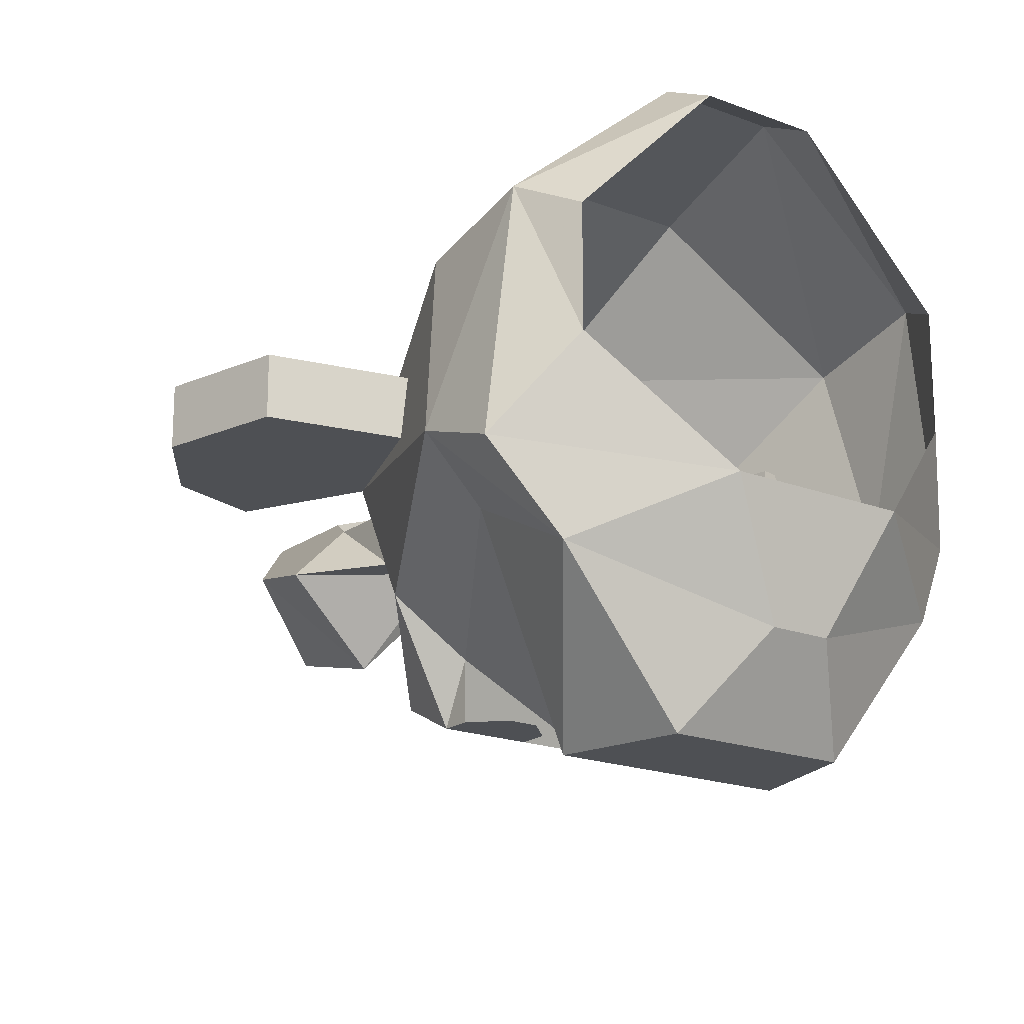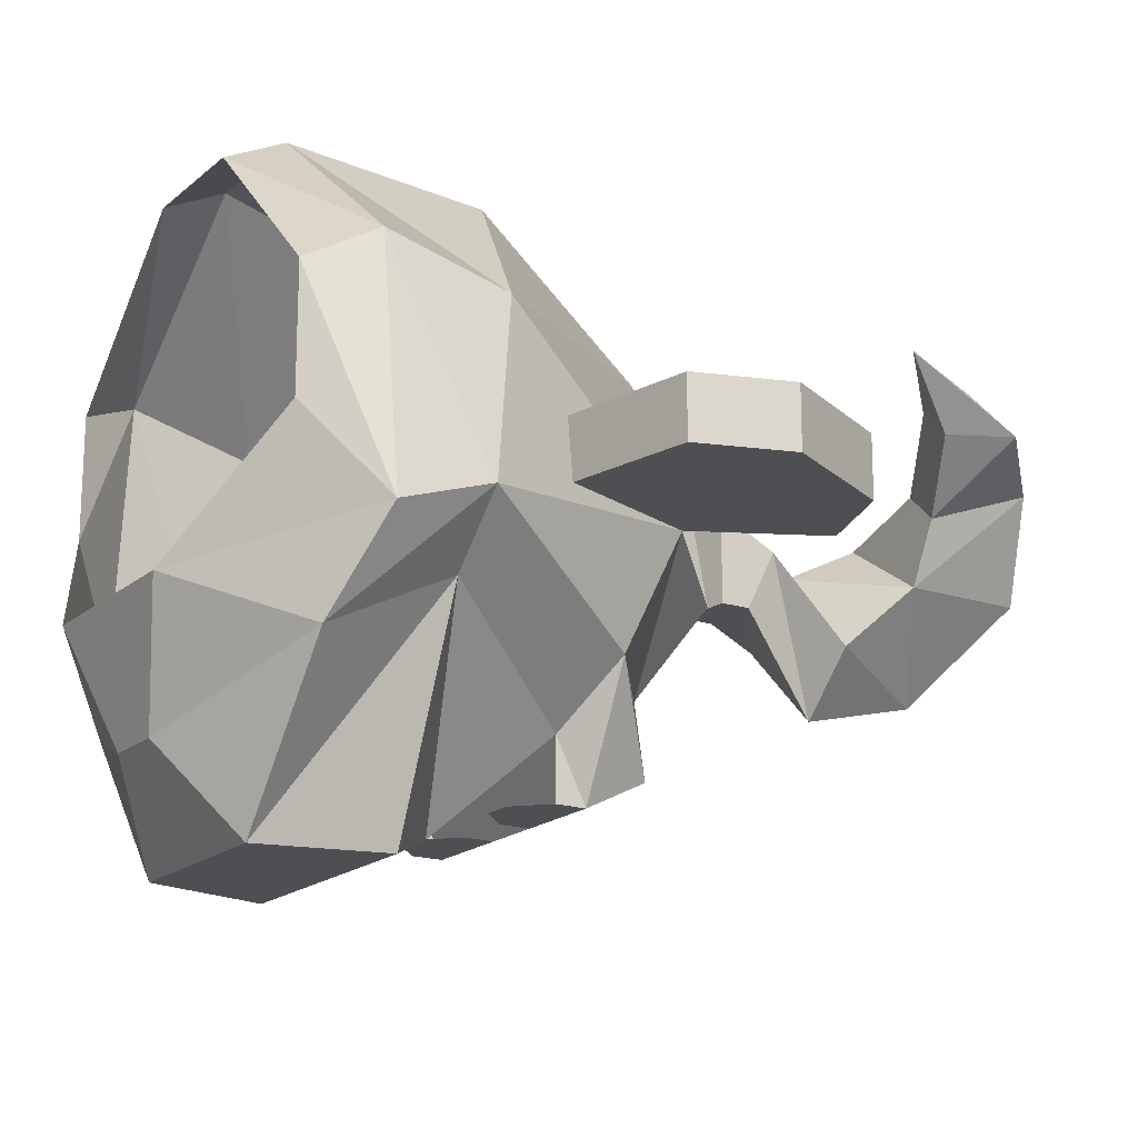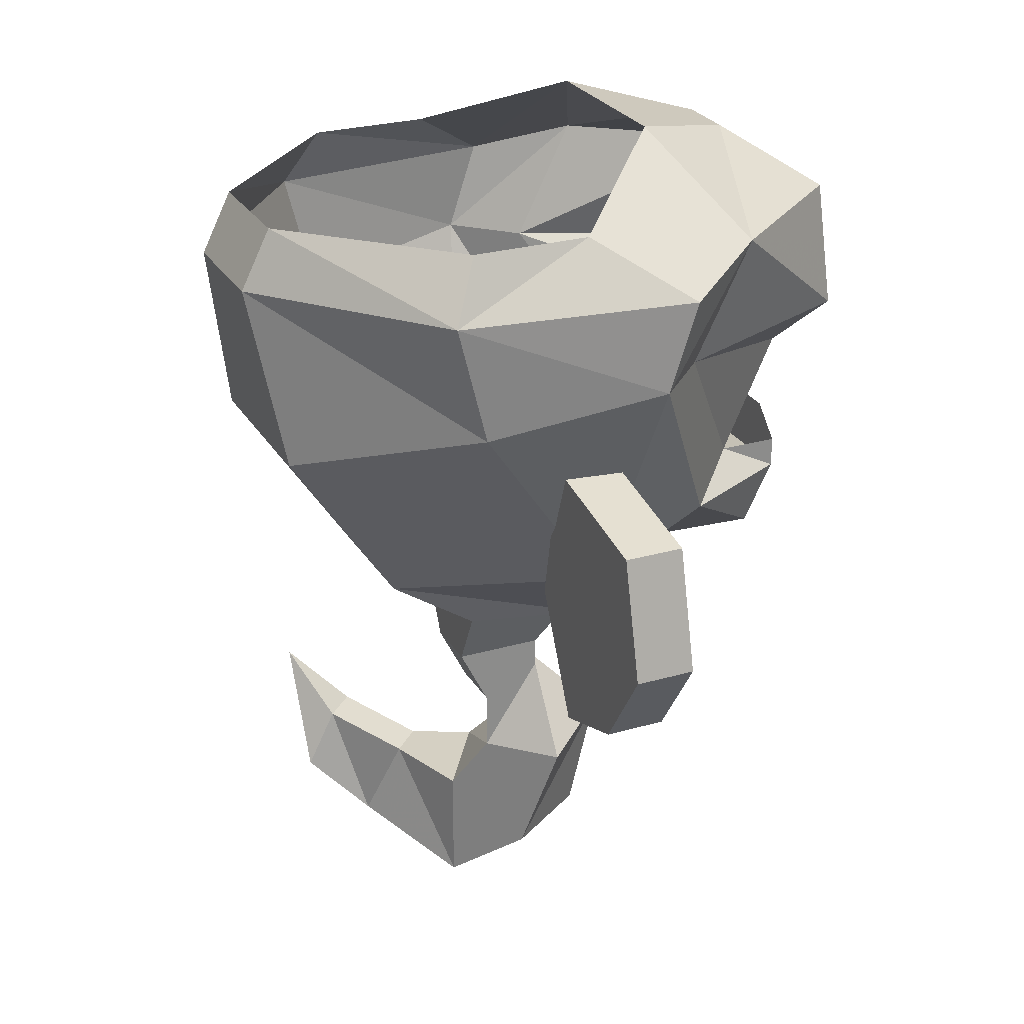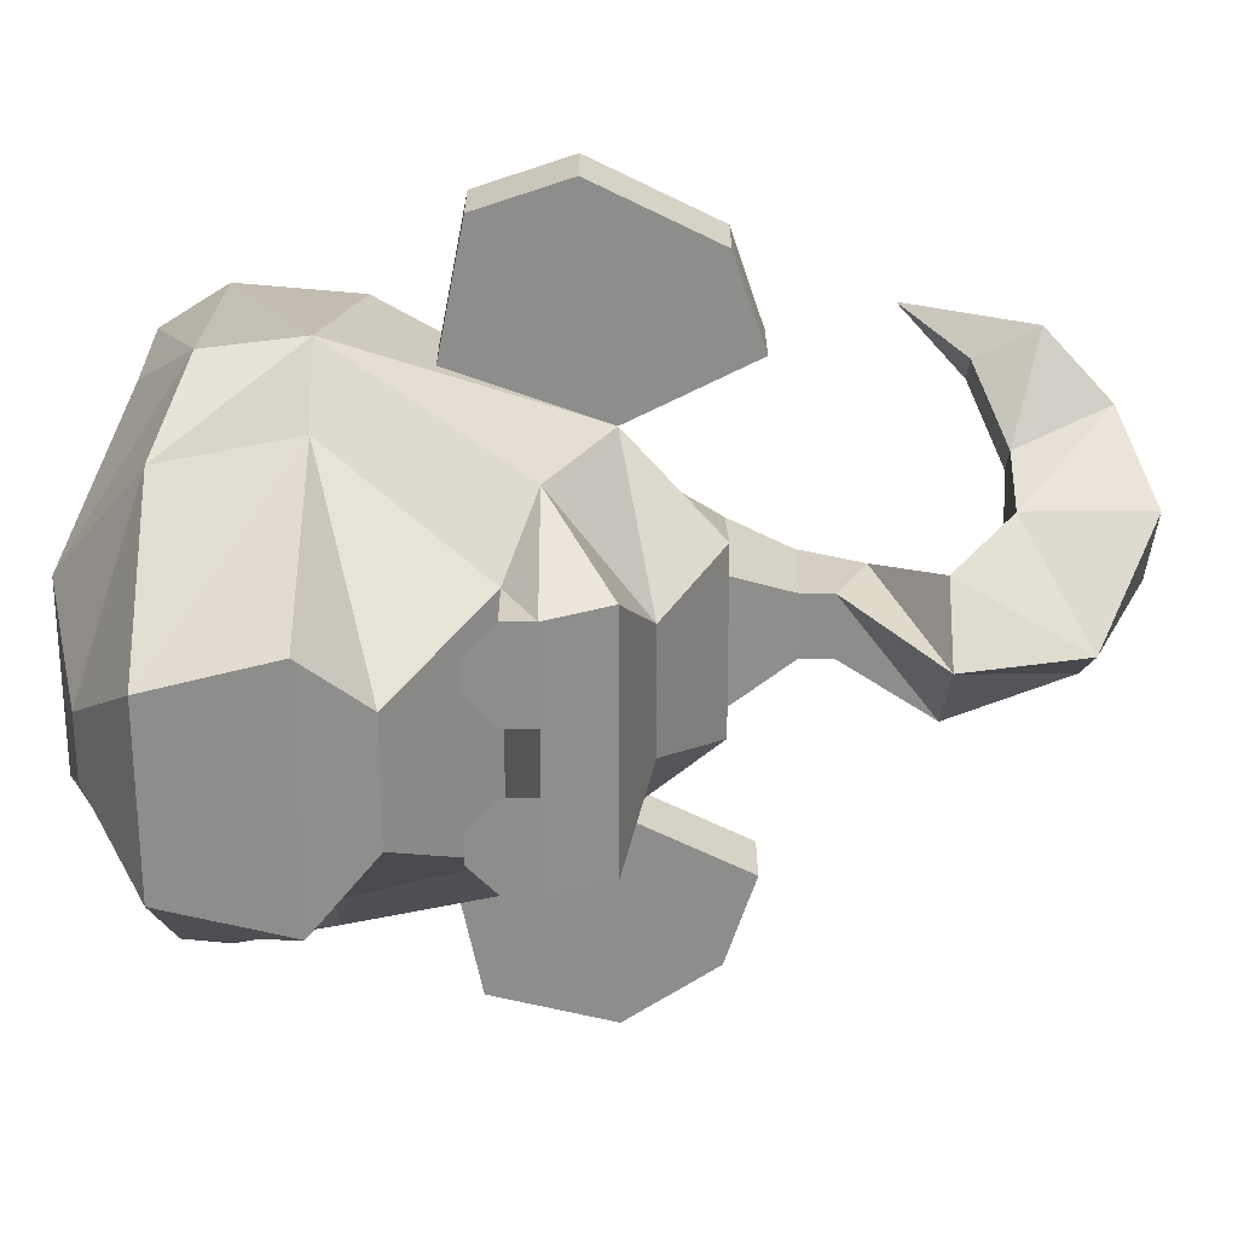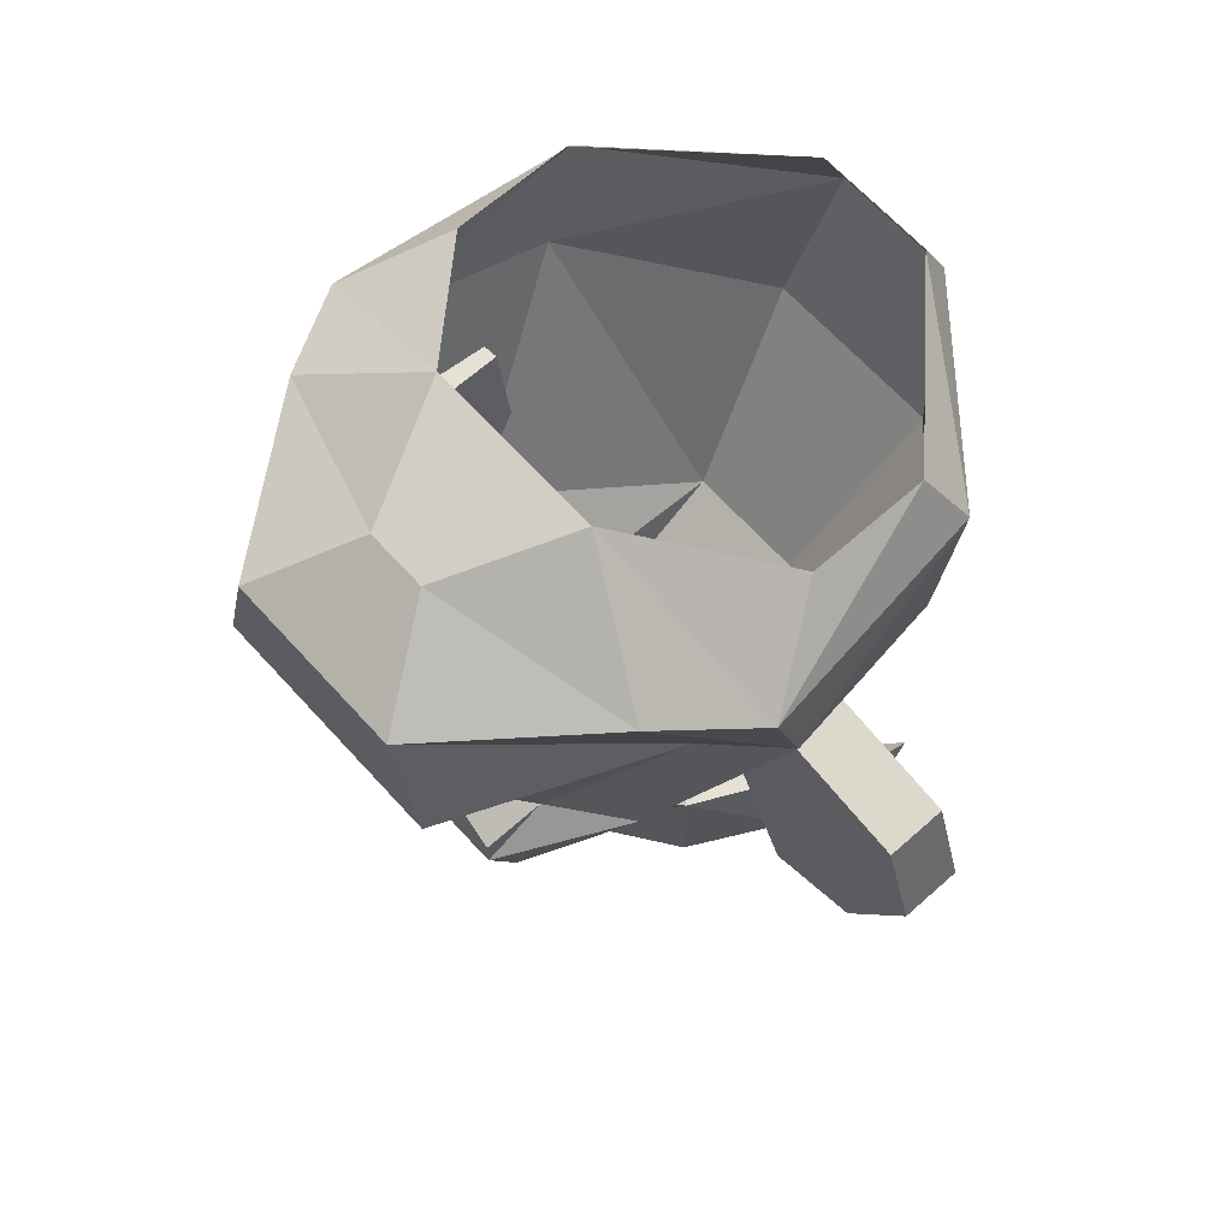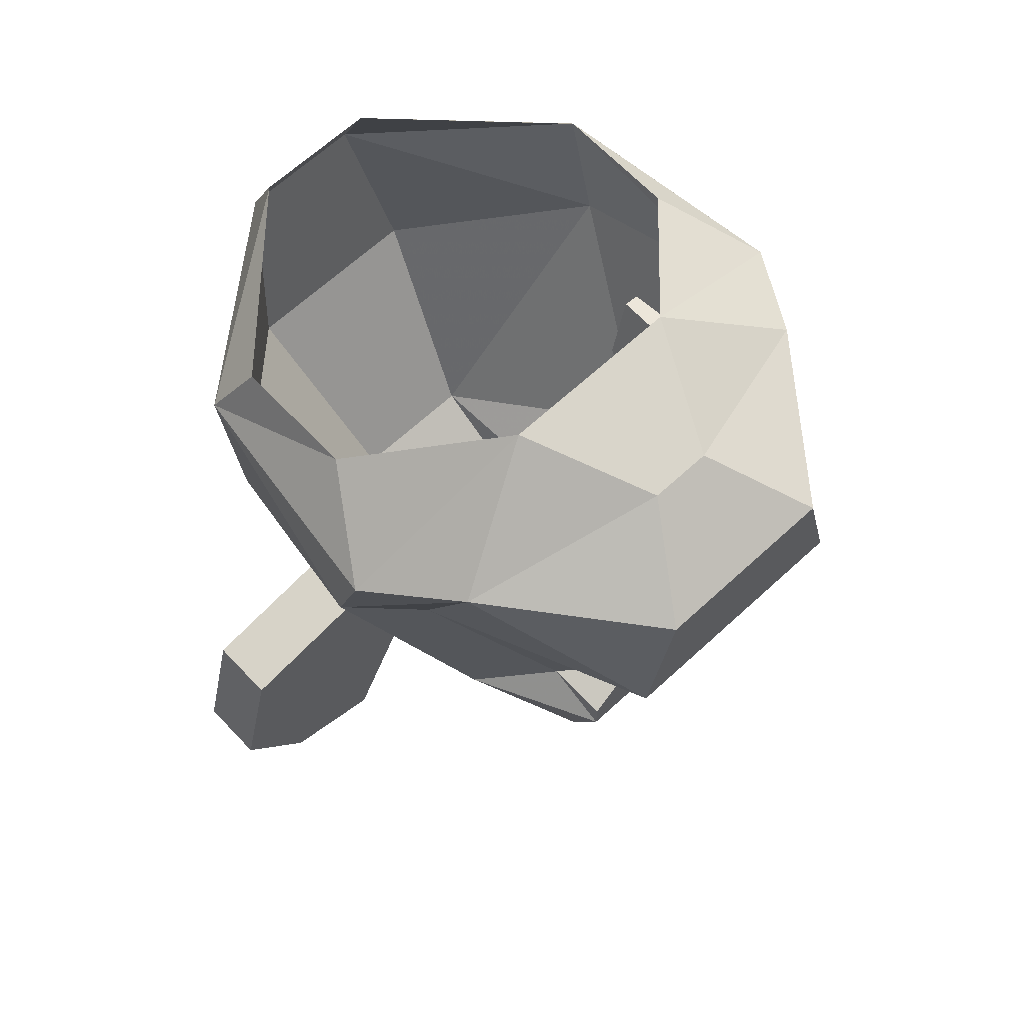
<metadata>
{"format":"obj","ext":"obj","renderer":"f3d","projection":"perspective","resolution":1024,"background":"white","views":[{"elev":-18.8,"azim":143.8,"up":"+Z"},{"elev":-18.1,"azim":-122.7,"up":"+Z"},{"elev":26.3,"azim":65.5,"up":"+Y"},{"elev":-64.4,"azim":-89.8,"up":"+Z"},{"elev":64.8,"azim":-132.0,"up":"+Y"},{"elev":64.4,"azim":136.9,"up":"+Y"}]}
</metadata>
<code>
v -0.03906 -0.6875 0
v -0.07031 -0.6875 0
v -0.07031 -0.6719 -0.02344
v -0.03906 -0.6719 -0.02344
v -0.03125 -0.6875 0
v -0.03906 -0.6875 0.03125
v -0.07031 -0.6875 0.03125
v -0.07812 -0.6875 0
v -0.03906 -0.6719 0.05469
v -0.07031 -0.6719 0.05469
v -0.007812 -0.6641 0.007812
v 0.007812 -0.6094 0.04688
v -0.03125 -0.625 0.08594
v -0.07812 -0.625 0.08594
v -0.1172 -0.6094 0.04688
v -0.1016 -0.6641 0.007812
v 0 -0.6016 -0.01562
v 0 -0.5703 -0.03125
v 0.01562 -0.6016 0
v -0.02344 -0.6406 -0.03906
v -0.03906 -0.6172 -0.0625
v -0.02344 -0.6016 -0.07031
v -0.03125 -0.5703 -0.07031
v -0.04688 -0.5547 -0.04688
v -0.03125 -0.5469 -0.01562
v 0.01562 -0.5781 -0.007812
v 0.007812 -0.5781 0.05469
v -0.007812 -0.6484 -0.02344
v -0.02344 -0.6484 -0.05469
v -0.08594 -0.6406 -0.03906
v -0.07031 -0.6172 -0.0625
v -0.08594 -0.6016 -0.07031
v -0.07812 -0.5703 -0.07031
v -0.0625 -0.5547 -0.04688
v -0.07812 -0.5469 -0.01562
v -0.125 -0.6016 0
v -0.1094 -0.5703 -0.03125
v -0.1094 -0.6016 -0.01562
v -0.1016 -0.6484 -0.02344
v -0.1172 -0.5781 0.05469
v -0.125 -0.5781 -0.007812
v -0.02344 -0.6641 -0.04688
v -0.08594 -0.6484 -0.05469
v -0.08594 -0.6641 -0.04688
v 0 -0.5625 0.01562
v 0 -0.5625 0.04688
v -0.1094 -0.5625 0.04688
v -0.1094 -0.5625 0.01562
v -0.03906 -0.5625 0.08594
v -0.07031 -0.5625 0.08594
v -0.07031 -0.5781 0.09375
v -0.03906 -0.5781 0.09375
v -0.07812 -0.6328 -0.05469
v -0.07031 -0.6328 -0.05469
v -0.0625 -0.6406 -0.05469
v -0.08594 -0.6406 -0.05469
v -0.03906 -0.6328 -0.05469
v -0.03125 -0.6328 -0.05469
v -0.02344 -0.6406 -0.05469
v -0.04688 -0.6406 -0.05469
v -0.04688 -0.6484 -0.05469
v -0.0625 -0.6484 -0.05469
v 0.007812 -0.6953 0.007812
v 0.007812 -0.6953 0.02344
v -0.007812 -0.6641 0.02344
v 0 -0.625 0.007812
v 0.03125 -0.6875 0.007812
v 0.03125 -0.6875 0.02344
v 0.04688 -0.6641 0.02344
v 0.03906 -0.6328 0.02344
v 0 -0.625 0.02344
v 0.03906 -0.6328 0.007812
v 0.04688 -0.6641 0.007812
v -0.1172 -0.6953 0.02344
v -0.1172 -0.6953 0.007812
v -0.1016 -0.6641 0.02344
v -0.1406 -0.6875 0.02344
v -0.1406 -0.6875 0.007812
v -0.1094 -0.625 0.007812
v -0.1094 -0.625 0.02344
v -0.1484 -0.6328 0.02344
v -0.1562 -0.6562 0.02344
v -0.1562 -0.6562 0.007812
v -0.1484 -0.6328 0.007812
v -0.0625 -0.7031 0.007812
v -0.0625 -0.7031 0.03125
v -0.04688 -0.7031 0.007812
v -0.04688 -0.7109 0.007812
v -0.0625 -0.7109 0.007812
v -0.0625 -0.7188 0.02344
v -0.04688 -0.7031 0.03125
v -0.04688 -0.7188 0.02344
v -0.04688 -0.7344 0.02344
v -0.03125 -0.7344 0.007812
v -0.05469 -0.7344 -0.01562
v -0.07031 -0.7344 0
v -0.09375 -0.7422 0.05469
v -0.1094 -0.7266 0.0625
v -0.09375 -0.7578 0.0625
v -0.08594 -0.7734 0.04688
v -0.07812 -0.75 0.03906
v -0.1016 -0.7422 0.04688
v -0.1094 -0.7578 0.04688
v -0.09375 -0.7734 0.03906
v -0.07812 -0.7812 0.01562
v -0.05469 -0.7812 0.03125
v -0.05469 -0.75 0.03125
v -0.08594 -0.75 0.03125
v -0.07812 -0.75 0.01562
v -0.05469 -0.7656 -0.007812
v -0.03906 -0.7656 0.01562
f 1 2 3
f 1 3 4
f 1 4 5
f 1 5 6
f 1 6 2
f 2 6 7
f 2 7 8
f 2 8 3
f 2 3 3
f 9 10 7
f 9 7 6
f 9 6 5
f 9 5 11
f 9 11 12
f 9 12 13
f 9 13 10
f 10 13 14
f 10 14 15
f 10 15 16
f 10 16 8
f 10 8 7
f 17 18 19
f 17 19 20
f 18 24 25
f 18 25 26
f 18 26 19
f 19 26 27
f 19 27 12
f 19 12 11
f 19 11 28
f 19 28 20
f 24 34 35
f 24 35 25
f 36 37 38
f 36 38 30
f 36 30 39
f 36 39 16
f 36 16 15
f 36 15 40
f 36 40 41
f 36 41 37
f 37 41 35
f 37 35 34
f 4 11 5
f 4 5 4
f 11 4 28
f 39 3 16
f 16 3 8
f 45 46 27
f 45 27 26
f 45 26 25
f 41 40 47
f 41 47 48
f 41 48 35
f 49 50 51
f 49 51 52
f 49 52 27
f 49 27 46
f 50 40 51
f 51 40 15
f 51 15 14
f 51 14 52
f 52 14 13
f 52 13 12
f 52 12 27
f 47 40 50
f 11 63 64
f 11 64 65
f 11 65 66
f 63 67 68
f 63 68 64
f 64 68 65
f 65 68 69
f 65 69 70
f 65 70 71
f 65 71 66
f 66 71 72
f 67 73 69
f 67 69 68
f 73 72 70
f 73 70 69
f 72 71 70
f 74 75 16
f 74 16 76
f 74 76 77
f 74 77 75
f 75 77 78
f 16 79 76
f 76 79 80
f 76 80 81
f 76 81 82
f 76 82 77
f 77 82 78
f 78 82 83
f 79 84 80
f 80 84 81
f 81 84 83
f 81 83 82
f 85 86 7
f 85 7 2
f 85 2 87
f 86 91 6
f 86 6 7
f 91 87 1
f 91 1 6
f 87 2 1
f 88 92 93
f 88 93 94
f 88 94 89
f 89 94 95
f 89 95 90
f 90 95 96
f 90 96 92
f 97 98 99
f 97 99 100
f 97 100 101
f 97 101 102
f 97 102 98
f 98 102 103
f 98 103 99
f 99 103 104
f 99 104 100
f 100 104 105
f 100 105 106
f 100 106 101
f 101 106 107
f 101 107 108
f 101 108 102
f 102 108 103
f 103 108 104
f 104 108 109
f 104 109 105
f 105 109 110
f 105 110 106
f 106 110 111
f 106 111 107
f 107 111 94
f 107 94 93
f 107 93 109
f 107 109 108
f 92 96 93
f 93 96 109
f 109 96 110
f 110 96 95
f 110 95 111
f 111 95 94
f 17 20 21
f 17 21 22
f 17 22 18
f 18 22 23
f 18 23 24
f 20 28 29
f 20 29 30
f 20 30 31
f 20 31 21
f 21 31 32
f 21 32 22
f 22 32 23
f 23 32 33
f 23 33 34
f 23 34 24
f 37 34 33
f 37 33 38
f 38 33 32
f 38 32 31
f 38 31 30
f 28 4 42
f 28 42 29
f 29 42 43
f 29 43 30
f 30 43 39
f 39 43 44
f 39 44 3
f 42 44 43
f 44 42 4
f 44 4 3
f 11 66 63
f 63 66 67
f 66 72 73
f 66 73 67
f 75 78 79
f 75 79 16
f 78 83 79
f 79 83 84
f 53 54 55
f 53 55 56
f 56 55 43
f 56 43 30
f 57 58 59
f 57 59 60
f 60 59 61
f 61 59 29
f 29 59 20
f 43 55 62
f 85 87 88
f 85 88 89
f 85 89 90
f 85 90 86
f 86 90 91
f 88 87 91
f 88 91 92
f 90 92 91

</code>
